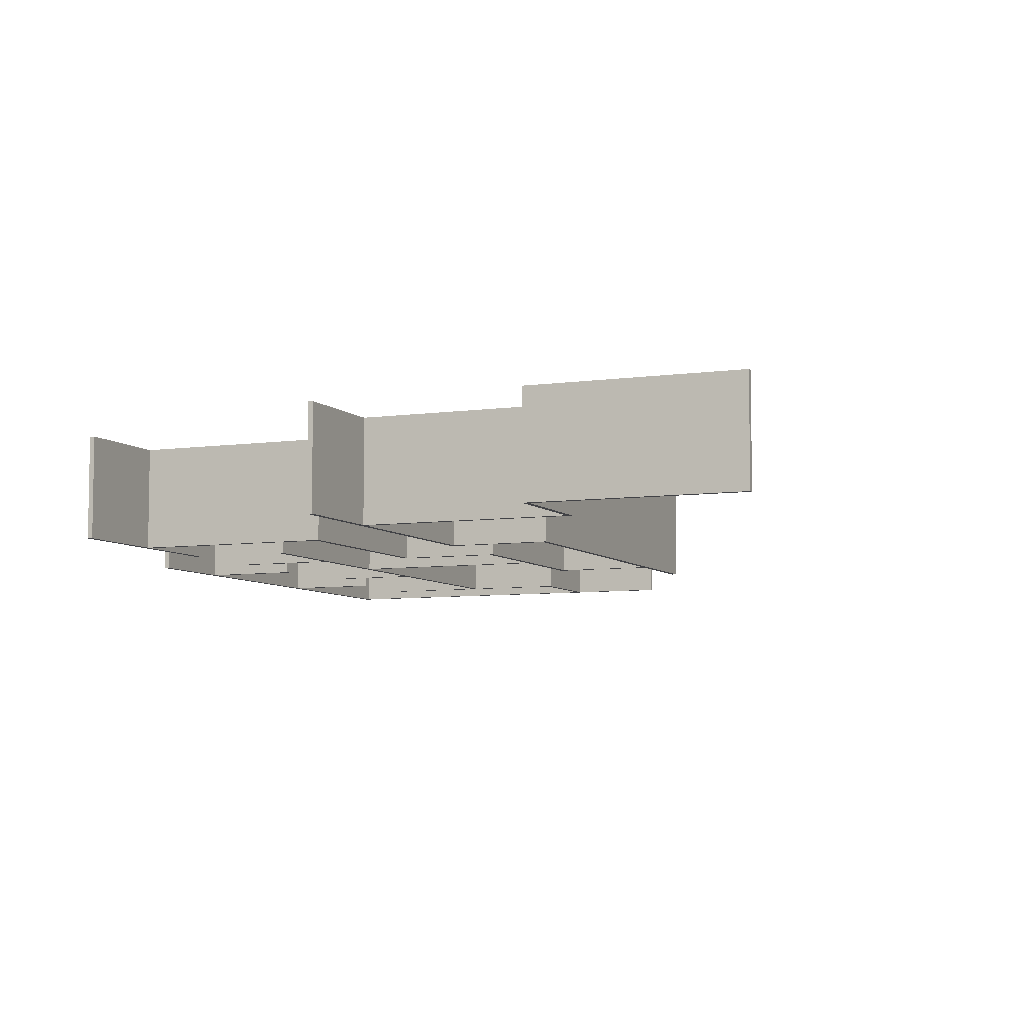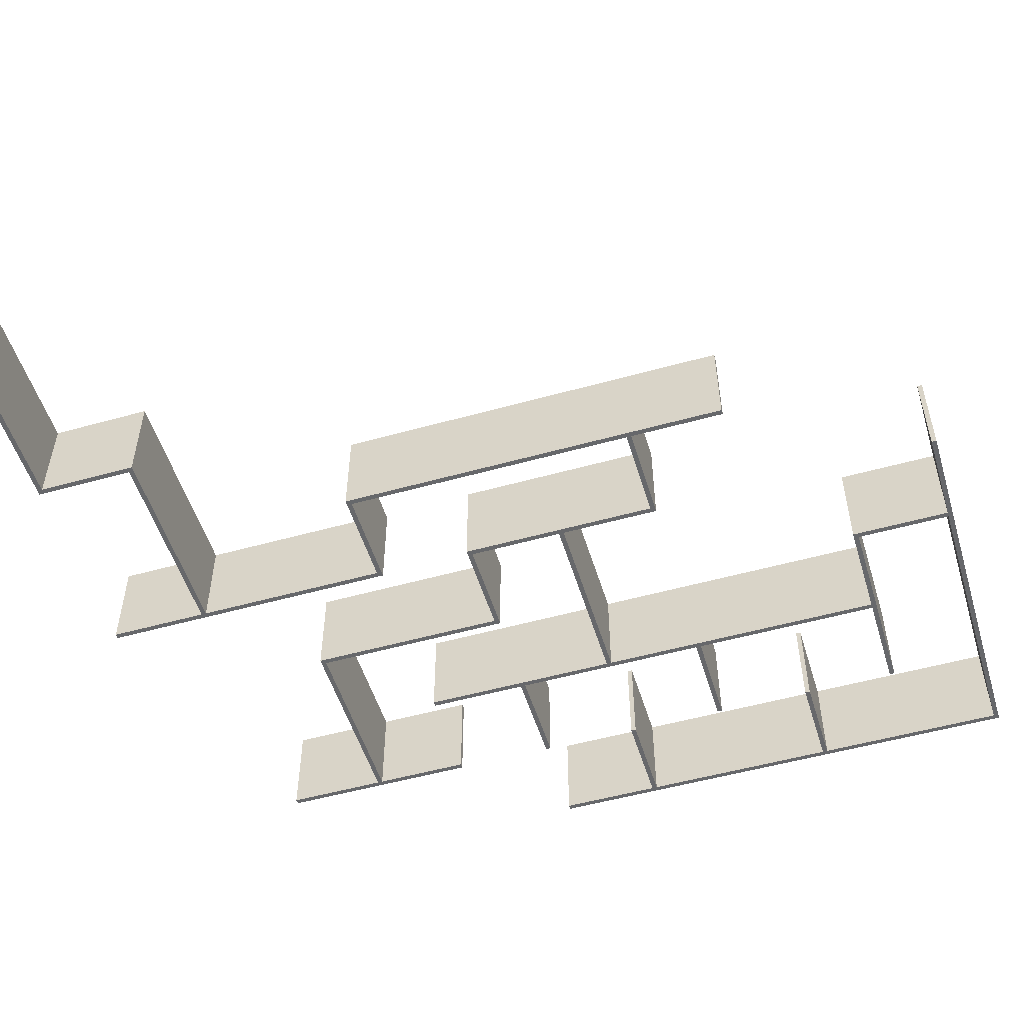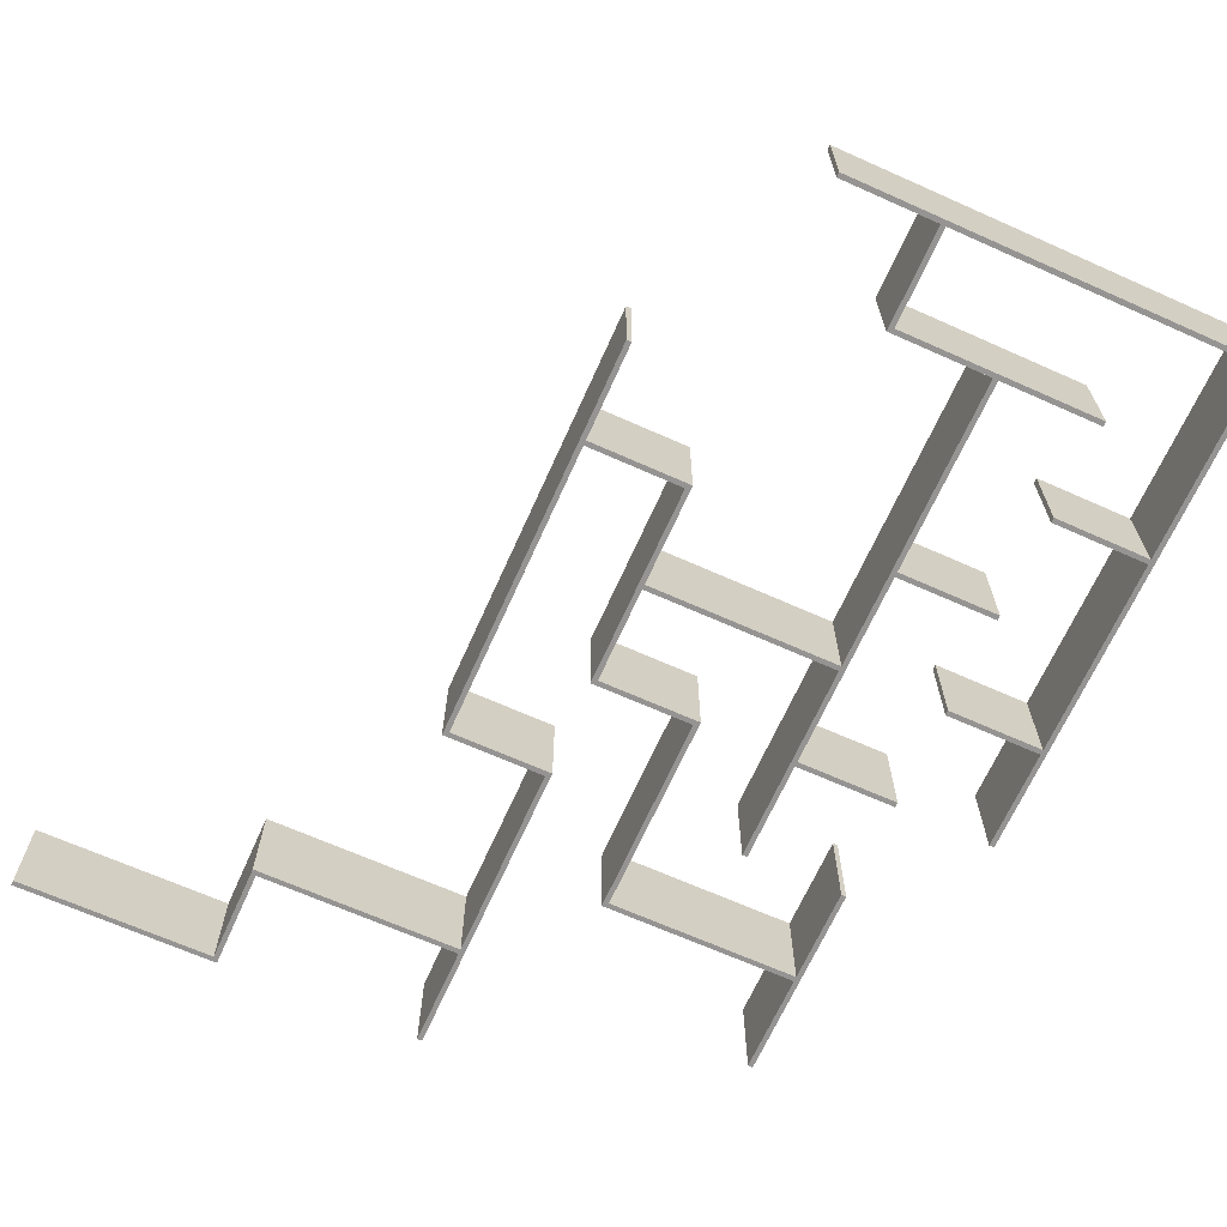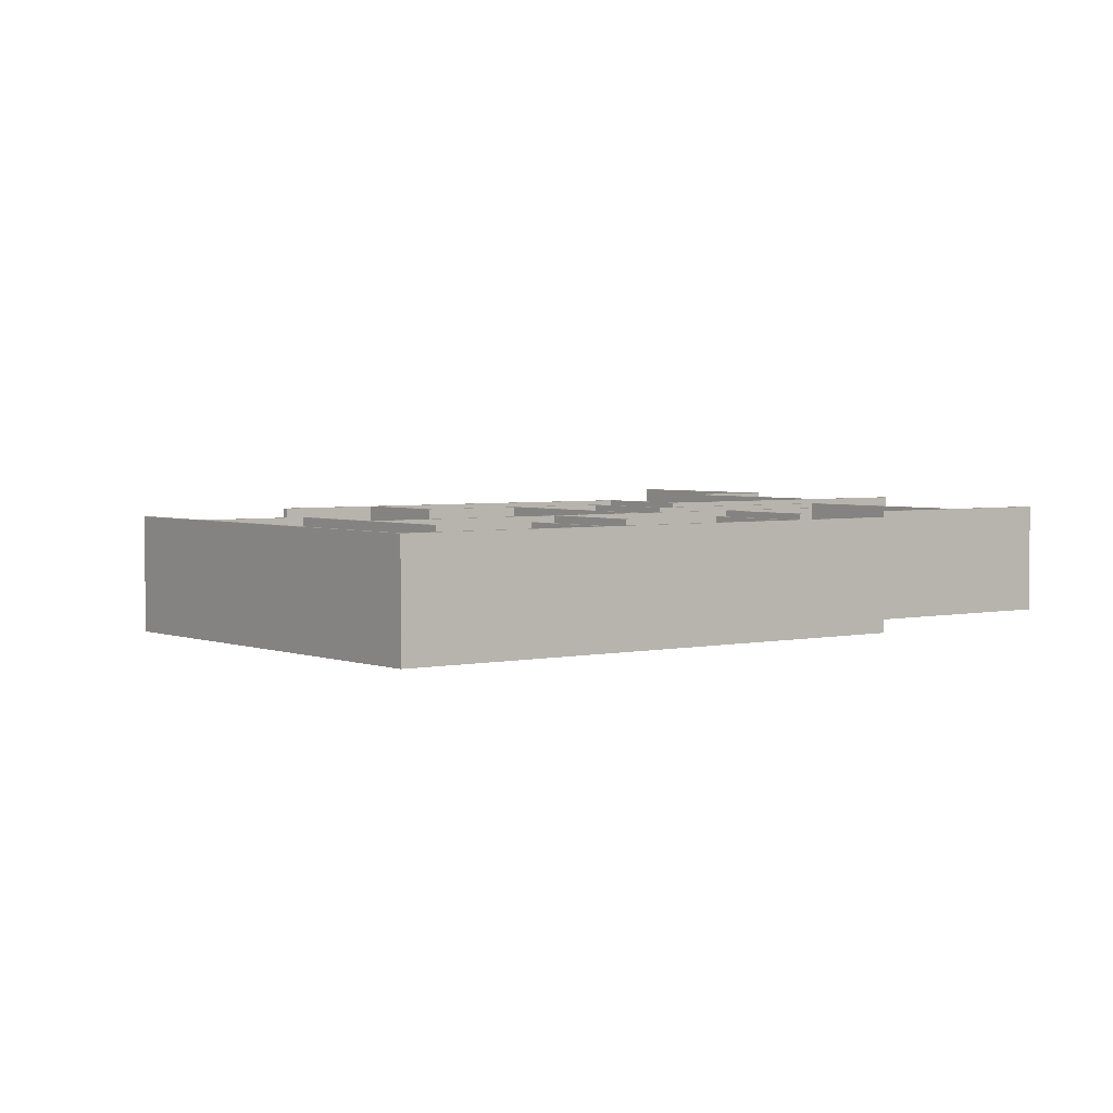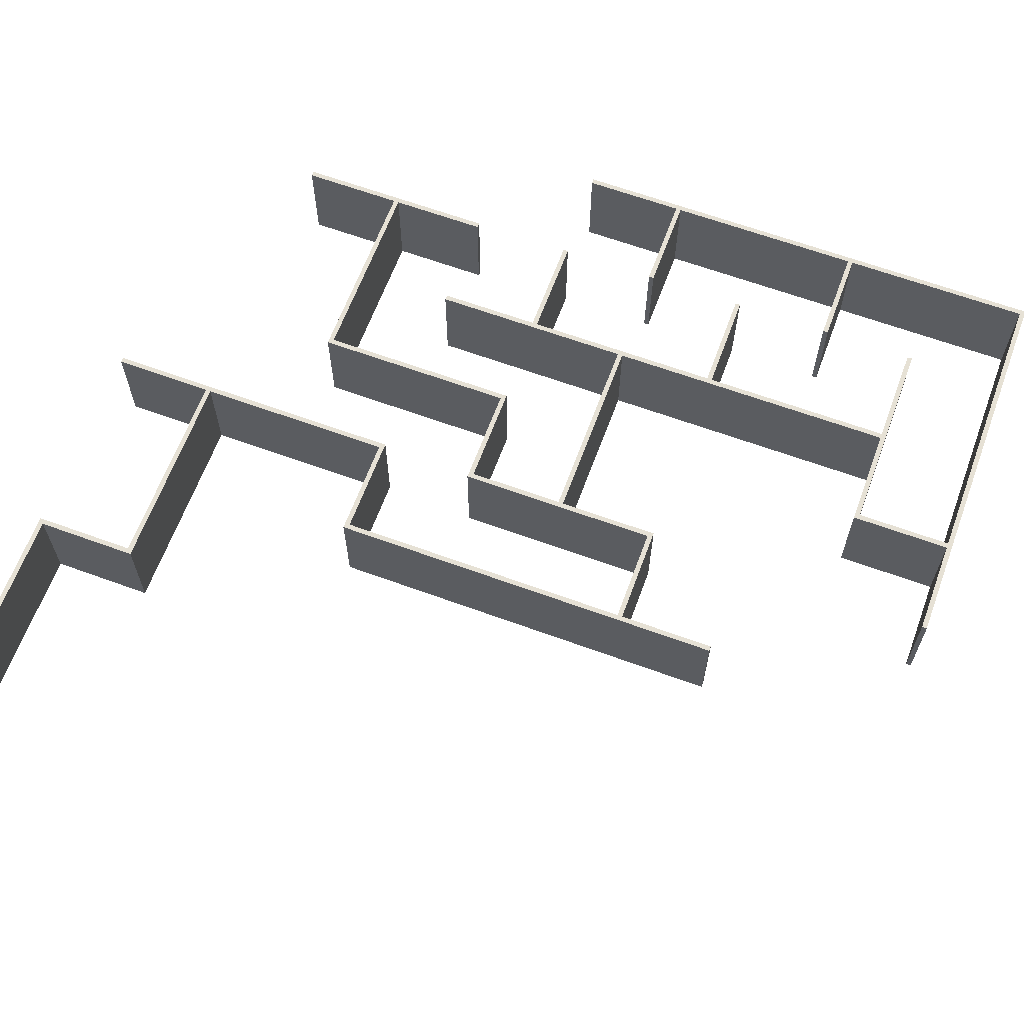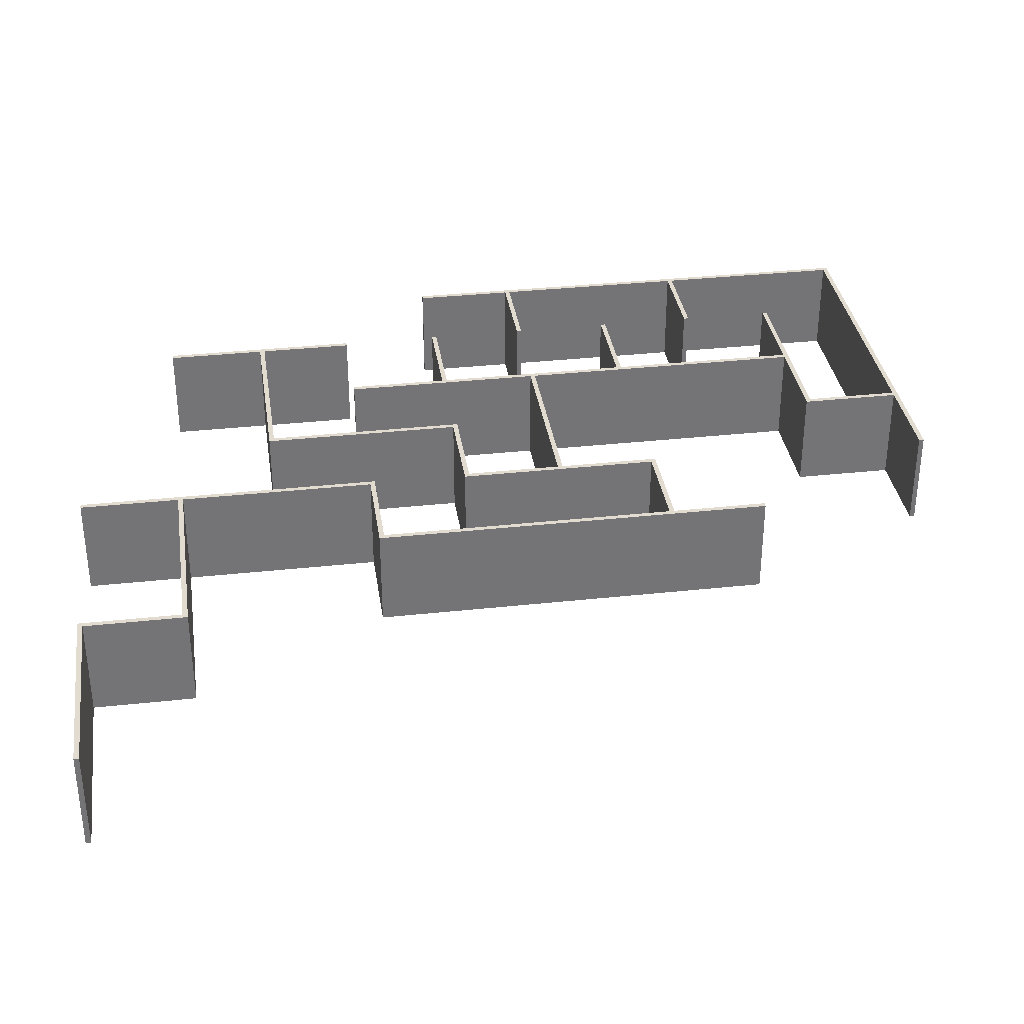
<metadata>
{"format":"obj","ext":"obj","renderer":"f3d","projection":"perspective","resolution":1024,"background":"white","views":[{"elev":-6.7,"azim":-157.0,"up":"+Z"},{"elev":-52.3,"azim":-73.2,"up":"+Z"},{"elev":-67.2,"azim":-24.1,"up":"+Z"},{"elev":3.2,"azim":52.6,"up":"+Z"},{"elev":64.1,"azim":-69.7,"up":"+Z"},{"elev":34.2,"azim":-98.4,"up":"+Z"}]}
</metadata>
<code>
g MeshBody4
v 49.5 9.5 0
v 49.5 -10 0
v 49.5 -10 10
v 49.5 9.5 10
v 40 9.5 0
v 40 9.5 10
v 40 10 0
v 40 10 10
v 49.5 10 0
v 49.5 10 10
v 49.5 20 0
v 49.5 20 10
v 50 20 0
v 50 20 10
v 50 -30 0
v 50 -30 10
v 10 -30 0
v 10 -30 10
v 10 -29.5 0
v 10 -29.5 10
v 19.5 -29.5 0
v 19.5 -29.5 10
v 19.5 -19.5 0
v 19.5 -19.5 10
v 29.5 -19.5 0
v 29.5 -19.5 10
v 29.5 9.5 0
v 29.5 9.5 10
v 10.5 9.5 0
v 10.5 9.5 10
v 10.5 -0.5 0
v 10.5 -0.5 10
v 0.5 -0.5 0
v 0.5 -0.5 10
v 0.5 -10 0
v 0.5 -10 10
v 0 -10 0
v 0 -10 10
v 0 30 0
v 0 30 10
v 10 30 0
v 10 30 10
v 10 49.5 0
v 10 49.5 10
v -10.5 49.5 0
v -10.5 49.5 10
v -10.5 59.5 0
v -10.5 59.5 10
v -30 59.5 0
v -30 59.5 10
v -30 60 0
v -30 60 10
v -10 60 0
v -10 60 10
v -10 50 0
v -10 50 10
v 10 50 0
v 10 50 10
v 10 60 0
v 10 60 10
v 10.5 60 0
v 10.5 60 10
v 10.5 29.5 0
v 10.5 29.5 10
v 0.5 29.5 0
v 0.5 29.5 10
v 0.5 0 0
v 0.5 0 10
v 10 0 0
v 10 0 10
v 10 20 0
v 10 20 10
v 20 20 0
v 20 20 10
v 20 40 0
v 20 40 10
v 39.5 40 0
v 39.5 40 10
v 39.5 50 0
v 39.5 50 10
v 40 50 0
v 40 50 10
v 40 30 0
v 40 30 10
v 39.5 30 0
v 39.5 30 10
v 39.5 39.5 0
v 39.5 39.5 10
v 20.5 39.5 0
v 20.5 39.5 10
v 20.5 19.5 0
v 20.5 19.5 10
v 10.5 19.5 0
v 10.5 19.5 10
v 10.5 10 0
v 10.5 10 10
v 29.5 10 0
v 29.5 10 10
v 29.5 30 0
v 29.5 30 10
v 30 30 0
v 30 30 10
v 30 20 0
v 30 20 10
v 40 20 0
v 40 20 10
v 40 19.5 0
v 40 19.5 10
v 30 19.5 0
v 30 19.5 10
v 30 0 0
v 30 0 10
v 40 0 0
v 40 0 10
v 40 -0.5 0
v 40 -0.5 10
v 30 -0.5 0
v 30 -0.5 10
v 30 -19.5 0
v 30 -19.5 10
v 40 -19.5 0
v 40 -19.5 10
v 40 -20 0
v 40 -20 10
v 20 -20 0
v 20 -20 10
v 20 -29.5 0
v 20 -29.5 10
v 49.5 -29.5 0
v 49.5 -29.5 10
v 49.5 -10.5 0
v 49.5 -10.5 10
v 40 -10.5 0
v 40 -10.5 10
v 40 -10 0
v 40 -10 10
f 1 2 4
f 4 2 3
f 5 1 6
f 6 1 4
f 7 5 8
f 8 5 6
f 9 7 10
f 10 7 8
f 11 9 12
f 12 9 10
f 13 11 14
f 14 11 12
f 15 13 16
f 16 13 14
f 17 15 18
f 18 15 16
f 19 17 20
f 20 17 18
f 21 19 22
f 22 19 20
f 23 21 24
f 24 21 22
f 25 23 26
f 26 23 24
f 27 25 28
f 28 25 26
f 29 27 30
f 30 27 28
f 31 29 32
f 32 29 30
f 33 31 34
f 34 31 32
f 35 33 36
f 36 33 34
f 37 35 38
f 38 35 36
f 39 37 40
f 40 37 38
f 41 39 42
f 42 39 40
f 43 41 44
f 44 41 42
f 45 43 46
f 46 43 44
f 47 45 48
f 48 45 46
f 49 47 50
f 50 47 48
f 51 49 52
f 52 49 50
f 53 51 54
f 54 51 52
f 55 53 56
f 56 53 54
f 57 55 58
f 58 55 56
f 59 57 60
f 60 57 58
f 61 59 62
f 62 59 60
f 63 61 64
f 64 61 62
f 65 63 66
f 66 63 64
f 67 65 68
f 68 65 66
f 69 67 70
f 70 67 68
f 71 69 72
f 72 69 70
f 73 71 74
f 74 71 72
f 75 73 76
f 76 73 74
f 77 75 78
f 78 75 76
f 79 77 80
f 80 77 78
f 81 79 82
f 82 79 80
f 83 81 84
f 84 81 82
f 85 83 86
f 86 83 84
f 87 85 88
f 88 85 86
f 89 87 90
f 90 87 88
f 91 89 92
f 92 89 90
f 93 91 94
f 94 91 92
f 95 93 96
f 96 93 94
f 97 95 98
f 98 95 96
f 99 97 100
f 100 97 98
f 101 99 102
f 102 99 100
f 103 101 104
f 104 101 102
f 105 103 106
f 106 103 104
f 107 105 108
f 108 105 106
f 109 107 110
f 110 107 108
f 111 109 112
f 112 109 110
f 113 111 114
f 114 111 112
f 115 113 116
f 116 113 114
f 117 115 118
f 118 115 116
f 119 117 120
f 120 117 118
f 121 119 122
f 122 119 120
f 123 121 124
f 124 121 122
f 125 123 126
f 126 123 124
f 127 125 128
f 128 125 126
f 129 127 130
f 130 127 128
f 131 129 132
f 132 129 130
f 133 131 134
f 134 131 132
f 135 133 136
f 136 133 134
f 2 135 3
f 3 135 136
f 136 134 3
f 3 134 132
f 3 132 16
f 16 132 130
f 16 130 128
f 126 22 128
f 128 22 18
f 128 18 16
f 124 120 126
f 126 120 26
f 126 26 24
f 124 122 120
f 120 118 26
f 26 118 28
f 28 118 112
f 28 112 98
f 98 112 110
f 98 110 104
f 104 110 108
f 104 108 106
f 118 116 112
f 112 116 114
f 102 100 104
f 104 100 98
f 98 96 28
f 28 96 30
f 30 96 70
f 30 70 32
f 32 70 34
f 34 70 68
f 34 68 38
f 38 68 40
f 40 68 66
f 40 66 42
f 42 66 64
f 42 64 44
f 44 64 62
f 44 62 58
f 58 62 60
f 70 96 72
f 72 96 94
f 72 94 74
f 74 94 92
f 74 92 90
f 88 78 90
f 90 78 76
f 90 76 74
f 86 84 88
f 88 84 78
f 84 82 78
f 78 82 80
f 58 56 44
f 44 56 46
f 46 56 48
f 48 56 54
f 48 54 52
f 52 50 48
f 38 36 34
f 24 22 126
f 22 20 18
f 16 14 3
f 3 14 4
f 4 14 10
f 4 10 8
f 14 12 10
f 8 6 4
f 135 2 133
f 133 2 131
f 131 2 15
f 131 15 129
f 129 15 127
f 127 15 17
f 127 17 21
f 21 17 19
f 15 2 13
f 13 2 1
f 13 1 9
f 9 1 7
f 7 1 5
f 9 11 13
f 127 21 125
f 125 21 23
f 125 23 25
f 27 117 25
f 25 117 119
f 25 119 125
f 125 119 123
f 123 119 121
f 29 97 27
f 27 97 111
f 27 111 117
f 117 111 113
f 117 113 115
f 31 69 29
f 29 69 95
f 29 95 97
f 31 33 69
f 69 33 67
f 67 33 37
f 67 37 39
f 33 35 37
f 67 39 65
f 65 39 41
f 65 41 63
f 63 41 43
f 63 43 61
f 61 43 57
f 61 57 59
f 57 43 55
f 55 43 45
f 55 45 47
f 49 51 47
f 47 51 53
f 47 53 55
f 69 71 95
f 95 71 93
f 93 71 73
f 93 73 91
f 91 73 89
f 89 73 75
f 89 75 77
f 79 81 77
f 77 81 83
f 77 83 87
f 87 83 85
f 87 89 77
f 99 103 97
f 97 103 109
f 97 109 111
f 99 101 103
f 103 105 109
f 109 105 107

</code>
